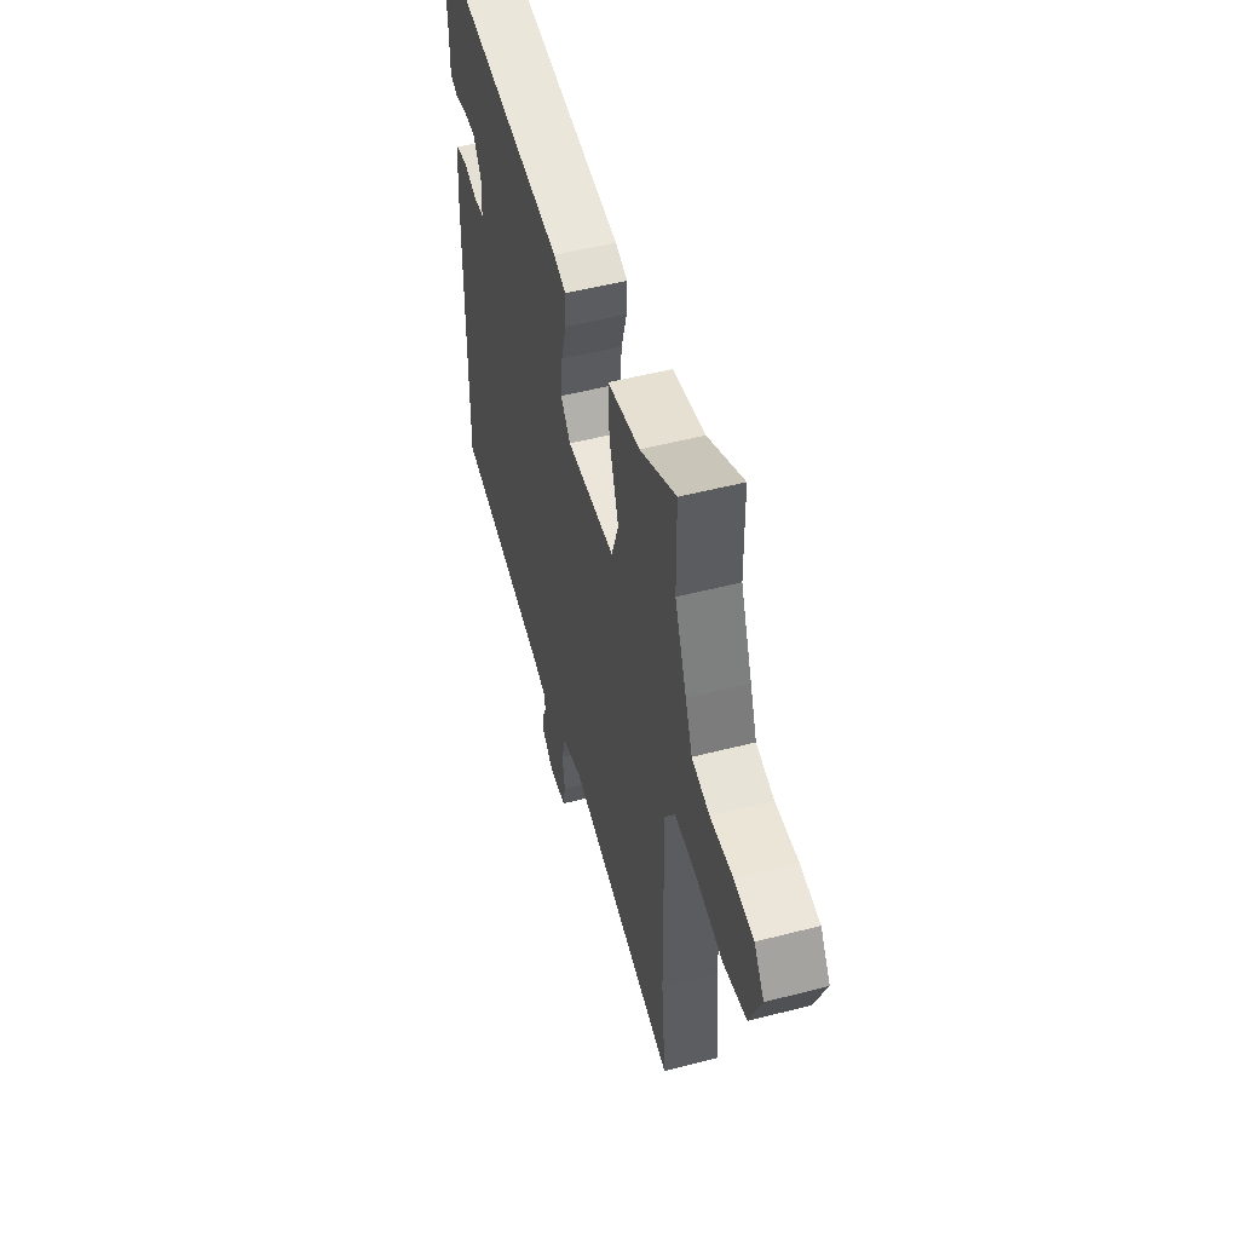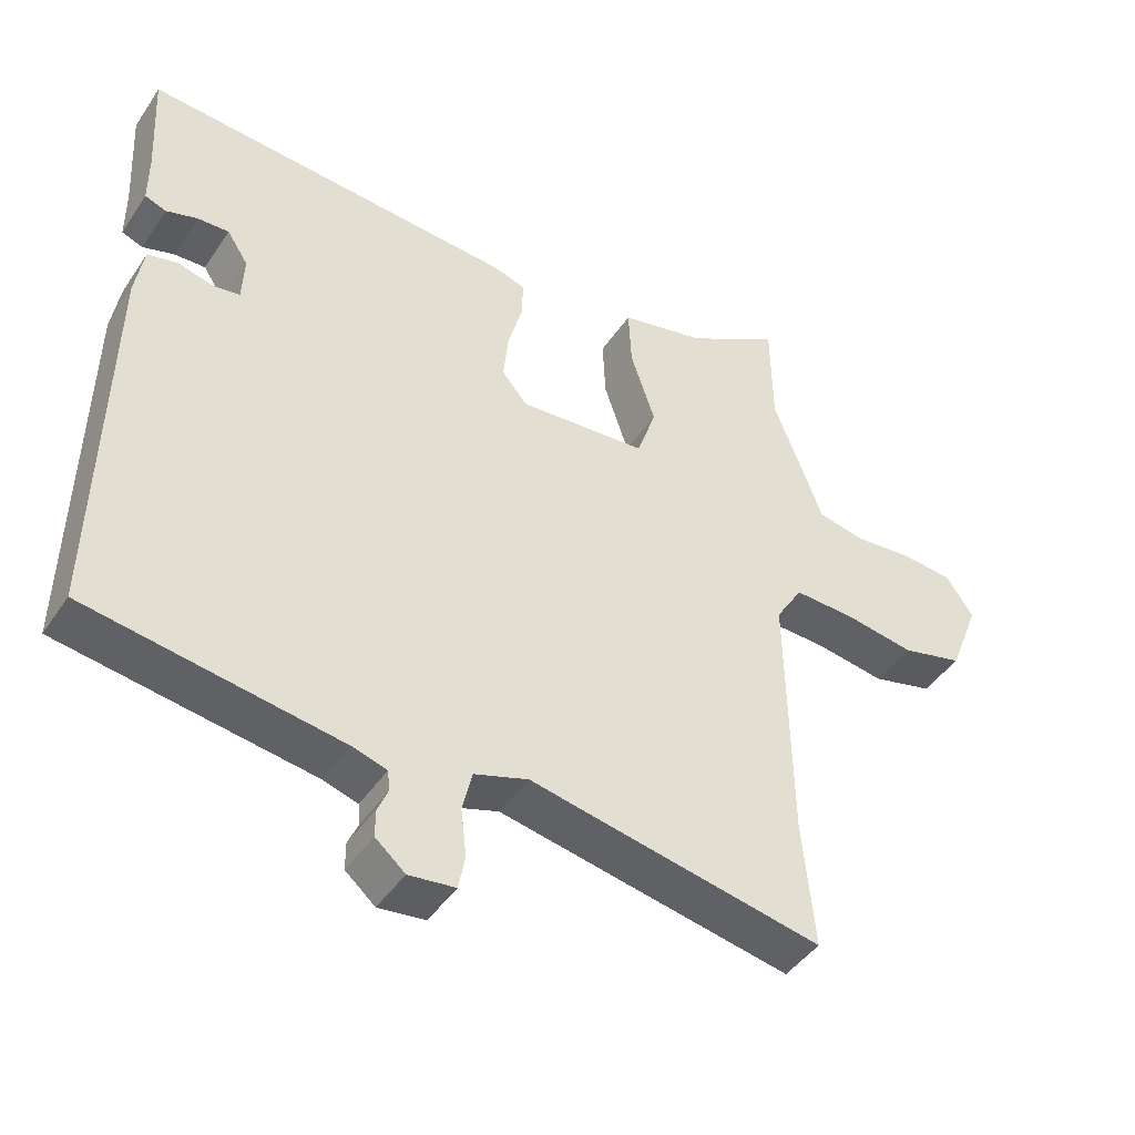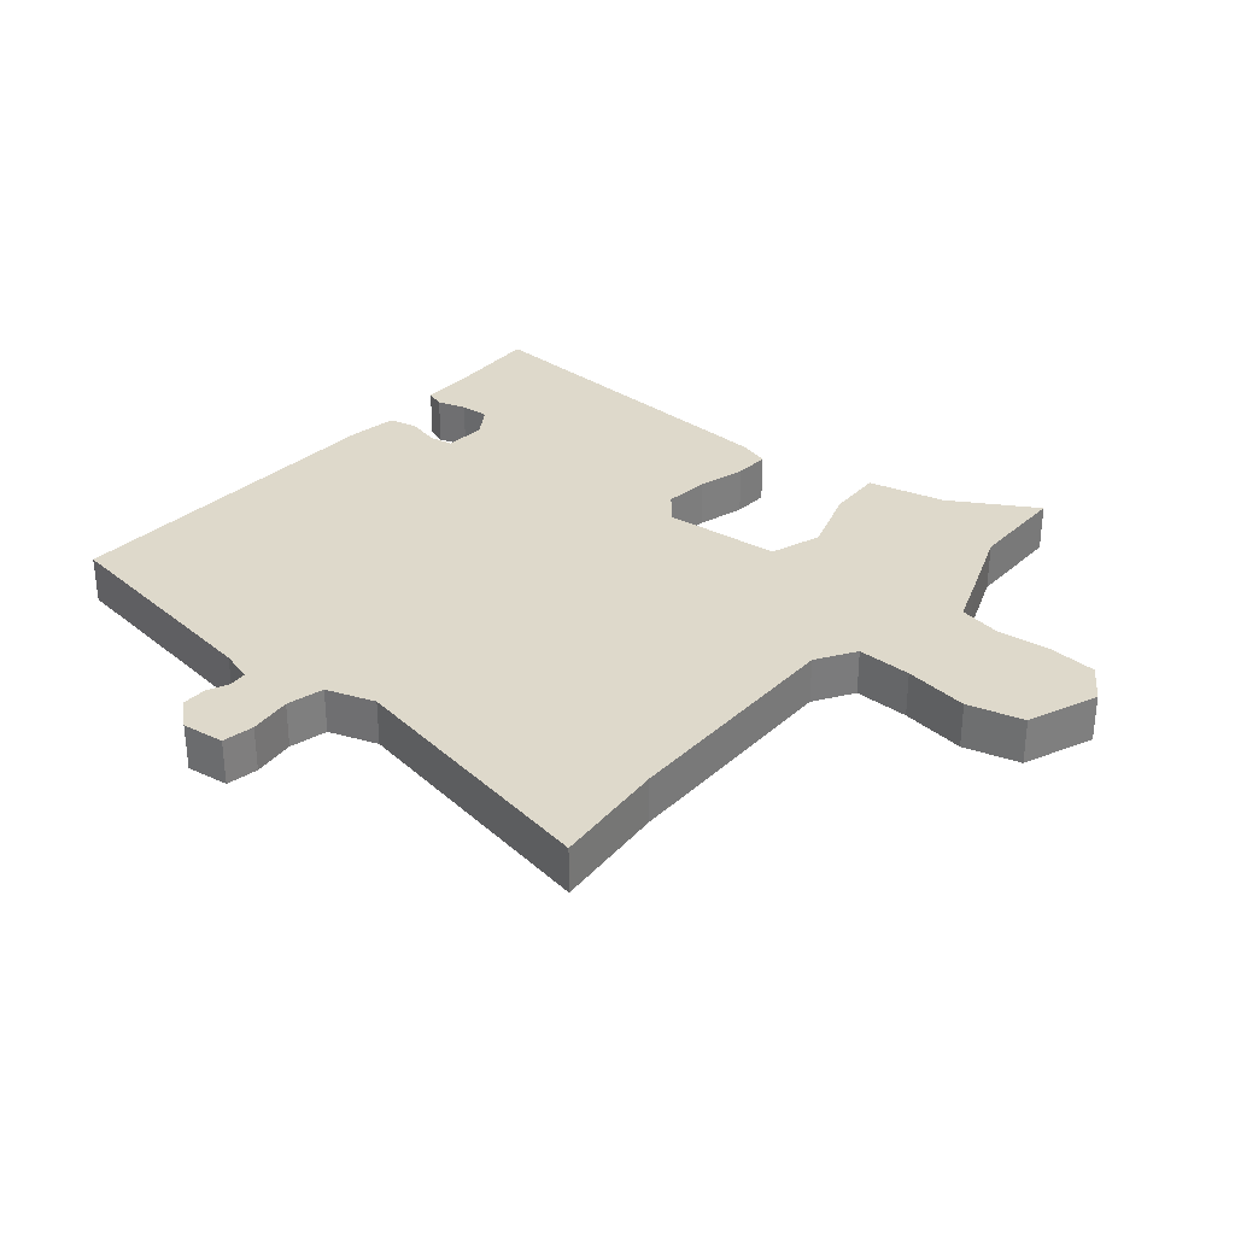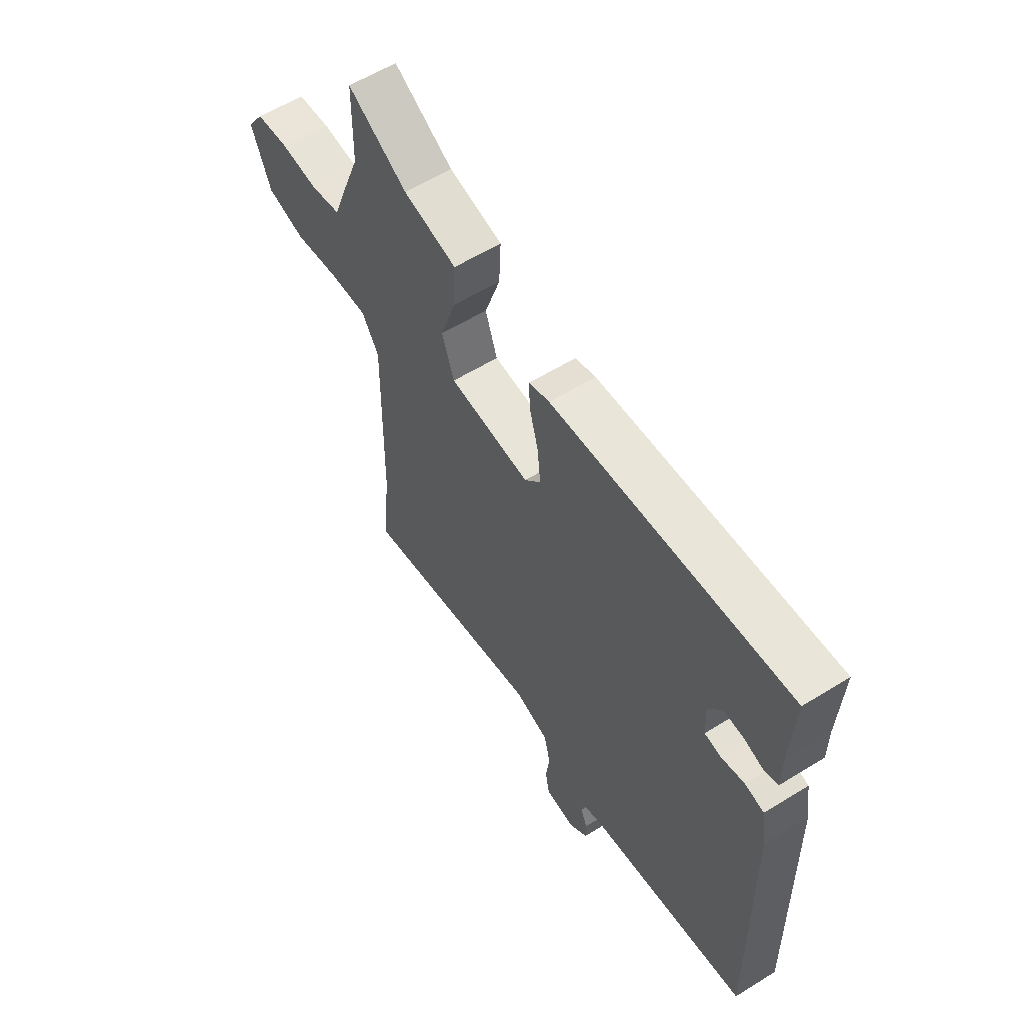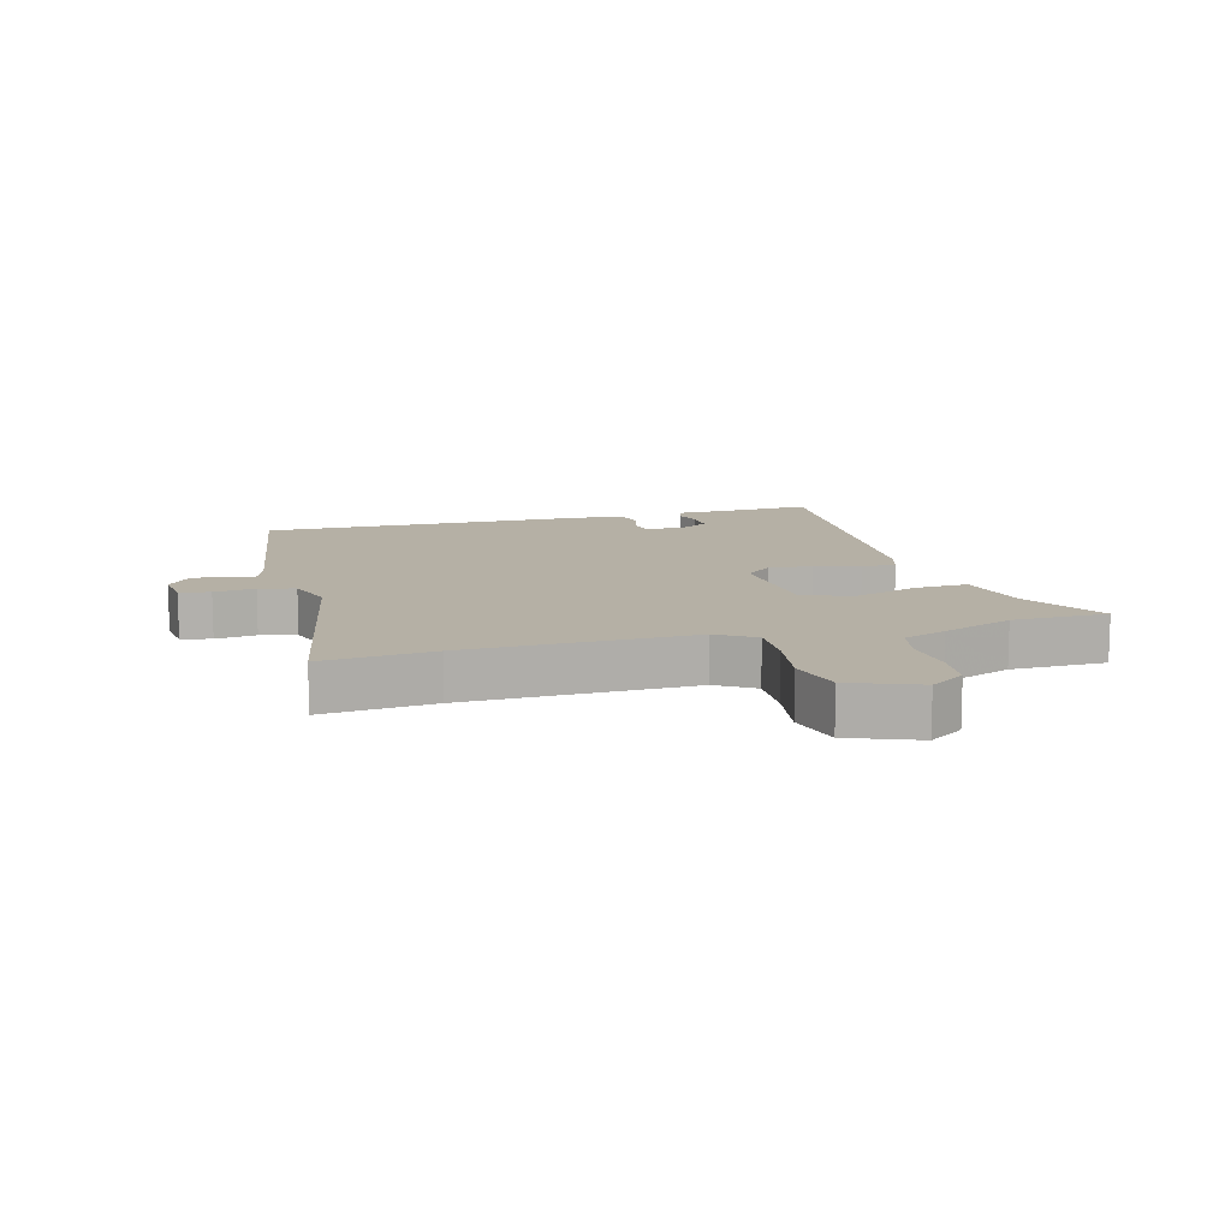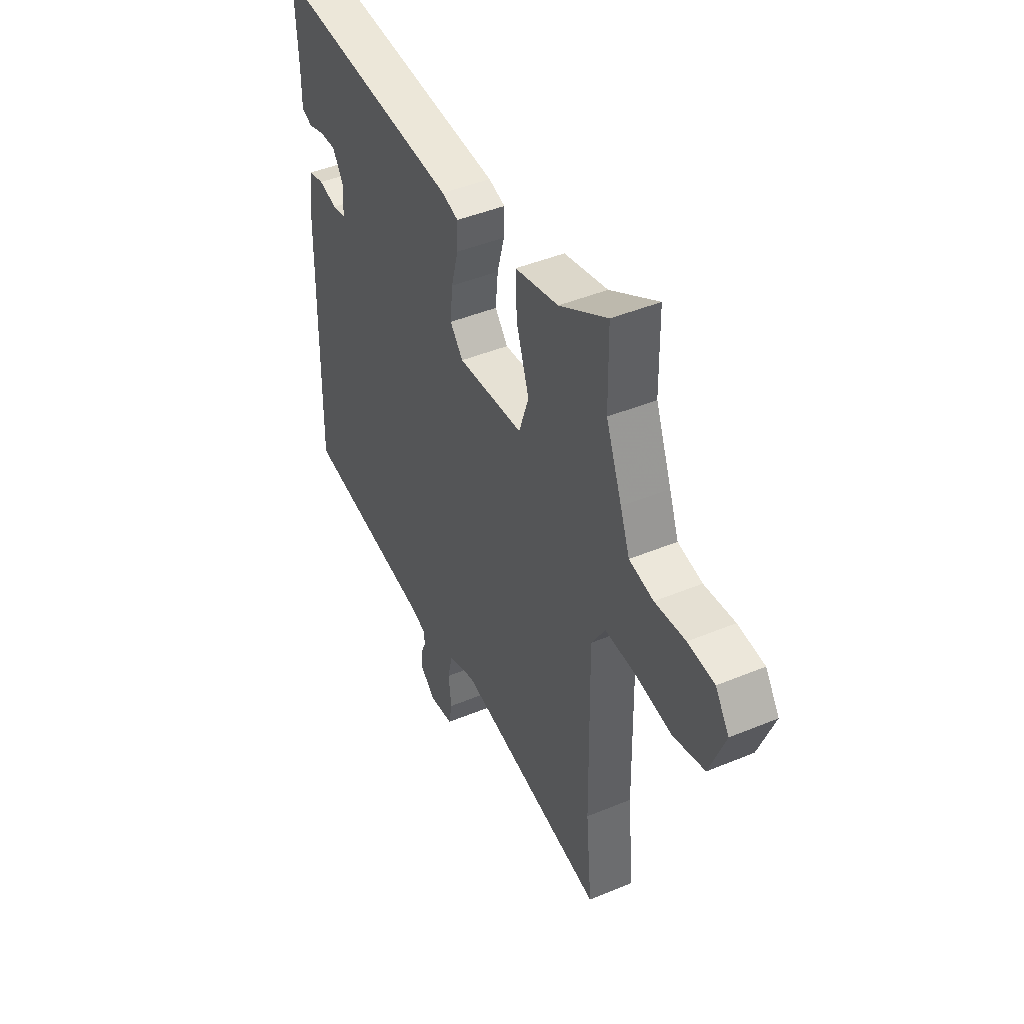
<metadata>
{"format":"obj","ext":"obj","renderer":"f3d","projection":"perspective","resolution":1024,"background":"white","views":[{"elev":52.4,"azim":-105.5,"up":"+Z"},{"elev":-44.4,"azim":148.3,"up":"+Z"},{"elev":31.7,"azim":-140.1,"up":"+Y"},{"elev":58.6,"azim":57.4,"up":"+Z"},{"elev":11.7,"azim":-105.4,"up":"+Y"},{"elev":44.1,"azim":-116.0,"up":"+Z"}]}
</metadata>
<code>
v 0.505 0.07 0.496
v 0.497 0.07 0.342
v 0.497 0.07 0.269
v 0.467 0.07 0.258
v 0.423 0.07 0.272
v 0.378 0.07 0.274
v 0.348 0.07 0.228
v 0.351 0.07 0.163
v 0.388 0.07 0.157
v 0.439 0.07 0.17
v 0.482 0.07 0.16
v 0.494 0.07 0.086
v 0.504 0.07 -0.45
v 0.147 0.07 -0.505
v 0.098 0.07 -0.52
v 0.095 0.07 -0.548
v 0.11 0.07 -0.583
v 0.11 0.07 -0.621
v 0.068 0.07 -0.657
v 0.002 0.07 -0.649
v -0.007 0.07 -0.6
v 0.001 0.07 -0.534
v -0.013 0.07 -0.476
v -0.089 0.07 -0.451
v -0.503 0.07 -0.532
v -0.486 0.07 -0.353
v -0.48 0.07 0.012
v -0.518 0.07 0.073
v -0.603 0.07 0.07
v -0.703 0.07 0.054
v -0.79 0.07 0.076
v -0.833 0.07 0.186
v -0.795 0.07 0.242
v -0.722 0.07 0.249
v -0.638 0.07 0.241
v -0.571 0.07 0.255
v -0.545 0.07 0.325
v -0.501 0.07 0.439
v -0.499 0.07 0.593
v -0.366 0.07 0.515
v -0.246 0.07 0.488
v -0.25 0.07 0.402
v -0.285 0.07 0.297
v -0.258 0.07 0.217
v -0.076 0.07 0.203
v -0.04 0.07 0.246
v -0.047 0.07 0.316
v -0.067 0.07 0.389
v -0.069 0.07 0.444
v -0.023 0.07 0.458
v 0.505 0 0.496
v 0.497 0 0.342
v 0.497 0 0.269
v 0.467 0 0.258
v 0.423 0 0.272
v 0.378 0 0.274
v 0.348 0 0.228
v 0.351 0 0.163
v 0.388 0 0.157
v 0.439 0 0.17
v 0.482 0 0.16
v 0.494 0 0.086
v 0.504 0 -0.45
v 0.147 0 -0.505
v 0.098 0 -0.52
v 0.095 0 -0.548
v 0.11 0 -0.583
v 0.11 0 -0.621
v 0.068 0 -0.657
v 0.002 0 -0.649
v -0.007 0 -0.6
v 0.001 0 -0.534
v -0.013 0 -0.476
v -0.089 0 -0.451
v -0.503 0 -0.532
v -0.486 0 -0.353
v -0.48 0 0.012
v -0.518 0 0.073
v -0.603 0 0.07
v -0.703 0 0.054
v -0.79 0 0.076
v -0.833 0 0.186
v -0.795 0 0.242
v -0.722 0 0.249
v -0.638 0 0.241
v -0.571 0 0.255
v -0.545 0 0.325
v -0.501 0 0.439
v -0.499 0 0.593
v -0.366 0 0.515
v -0.246 0 0.488
v -0.25 0 0.402
v -0.285 0 0.297
v -0.258 0 0.217
v -0.076 0 0.203
v -0.04 0 0.246
v -0.047 0 0.316
v -0.067 0 0.389
v -0.069 0 0.444
v -0.023 0 0.458
f 47 48 49 50
f 46 47 50 1
f 45 46 1 2
f 40 41 42 43
f 38 39 40 43
f 36 37 38 43
f 35 36 43 44
f 32 33 34 35
f 32 35 44 45
f 29 30 31 32
f 28 29 32 45
f 24 25 26
f 24 26 27
f 23 24 27 28
f 19 20 21 22
f 19 22 23
f 16 17 18 19
f 15 16 19 23
f 14 15 23 28
f 9 10 11 12
f 8 9 12 13
f 2 3 4 5
f 2 5 6
f 45 2 6
f 28 45 6 7
f 8 13 14 28
f 7 8 28
f 100 99 98 97
f 51 100 97 96
f 52 51 96 95
f 93 92 91 90
f 93 90 89 88
f 93 88 87 86
f 94 93 86 85
f 85 84 83 82
f 95 94 85 82
f 82 81 80 79
f 95 82 79 78
f 76 75 74
f 77 76 74
f 78 77 74 73
f 72 71 70 69
f 73 72 69
f 69 68 67 66
f 73 69 66 65
f 78 73 65 64
f 62 61 60 59
f 63 62 59 58
f 55 54 53 52
f 56 55 52
f 56 52 95
f 57 56 95 78
f 78 64 63 58
f 78 58 57
f 1 51 52 2
f 2 52 53 3
f 3 53 54 4
f 4 54 55 5
f 5 55 56 6
f 6 56 57 7
f 7 57 58 8
f 8 58 59 9
f 9 59 60 10
f 10 60 61 11
f 11 61 62 12
f 12 62 63 13
f 13 63 64 14
f 14 64 65 15
f 15 65 66 16
f 16 66 67 17
f 17 67 68 18
f 18 68 69 19
f 19 69 70 20
f 20 70 71 21
f 21 71 72 22
f 22 72 73 23
f 23 73 74 24
f 24 74 75 25
f 25 75 76 26
f 26 76 77 27
f 27 77 78 28
f 28 78 79 29
f 29 79 80 30
f 30 80 81 31
f 31 81 82 32
f 32 82 83 33
f 33 83 84 34
f 34 84 85 35
f 35 85 86 36
f 36 86 87 37
f 37 87 88 38
f 38 88 89 39
f 39 89 90 40
f 40 90 91 41
f 41 91 92 42
f 42 92 93 43
f 43 93 94 44
f 44 94 95 45
f 45 95 96 46
f 46 96 97 47
f 47 97 98 48
f 48 98 99 49
f 49 99 100 50
f 50 100 51 1

</code>
